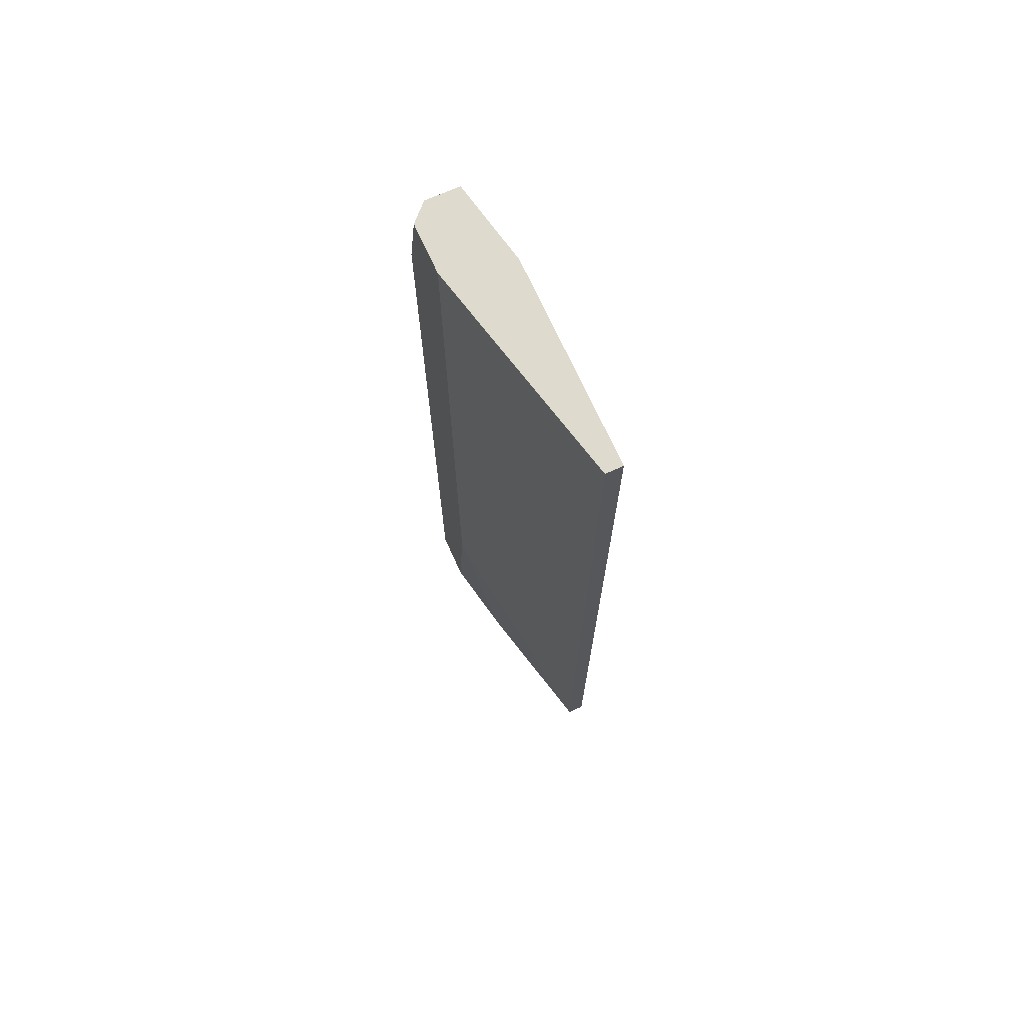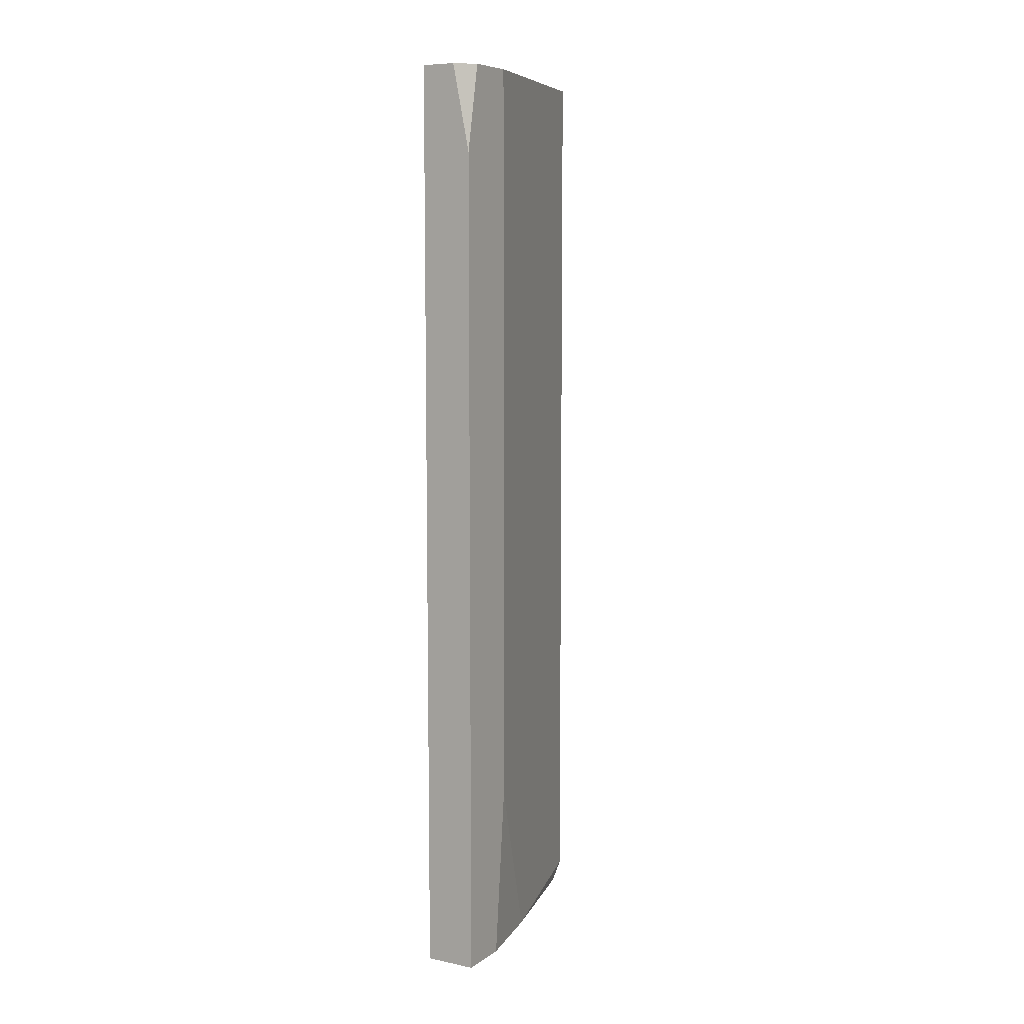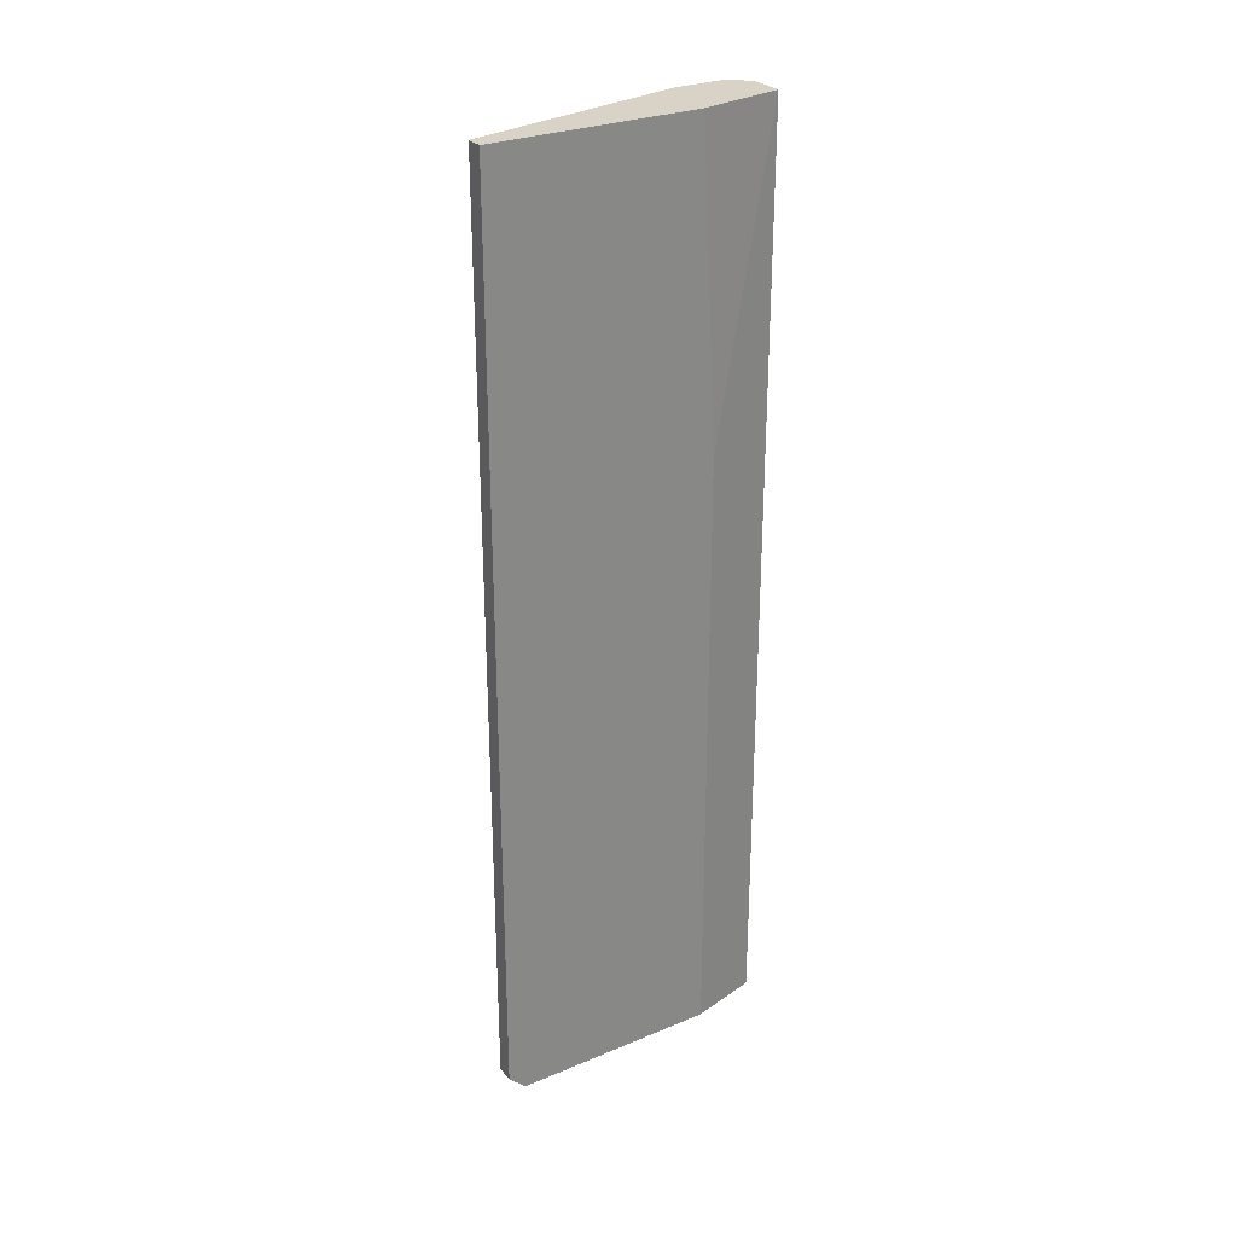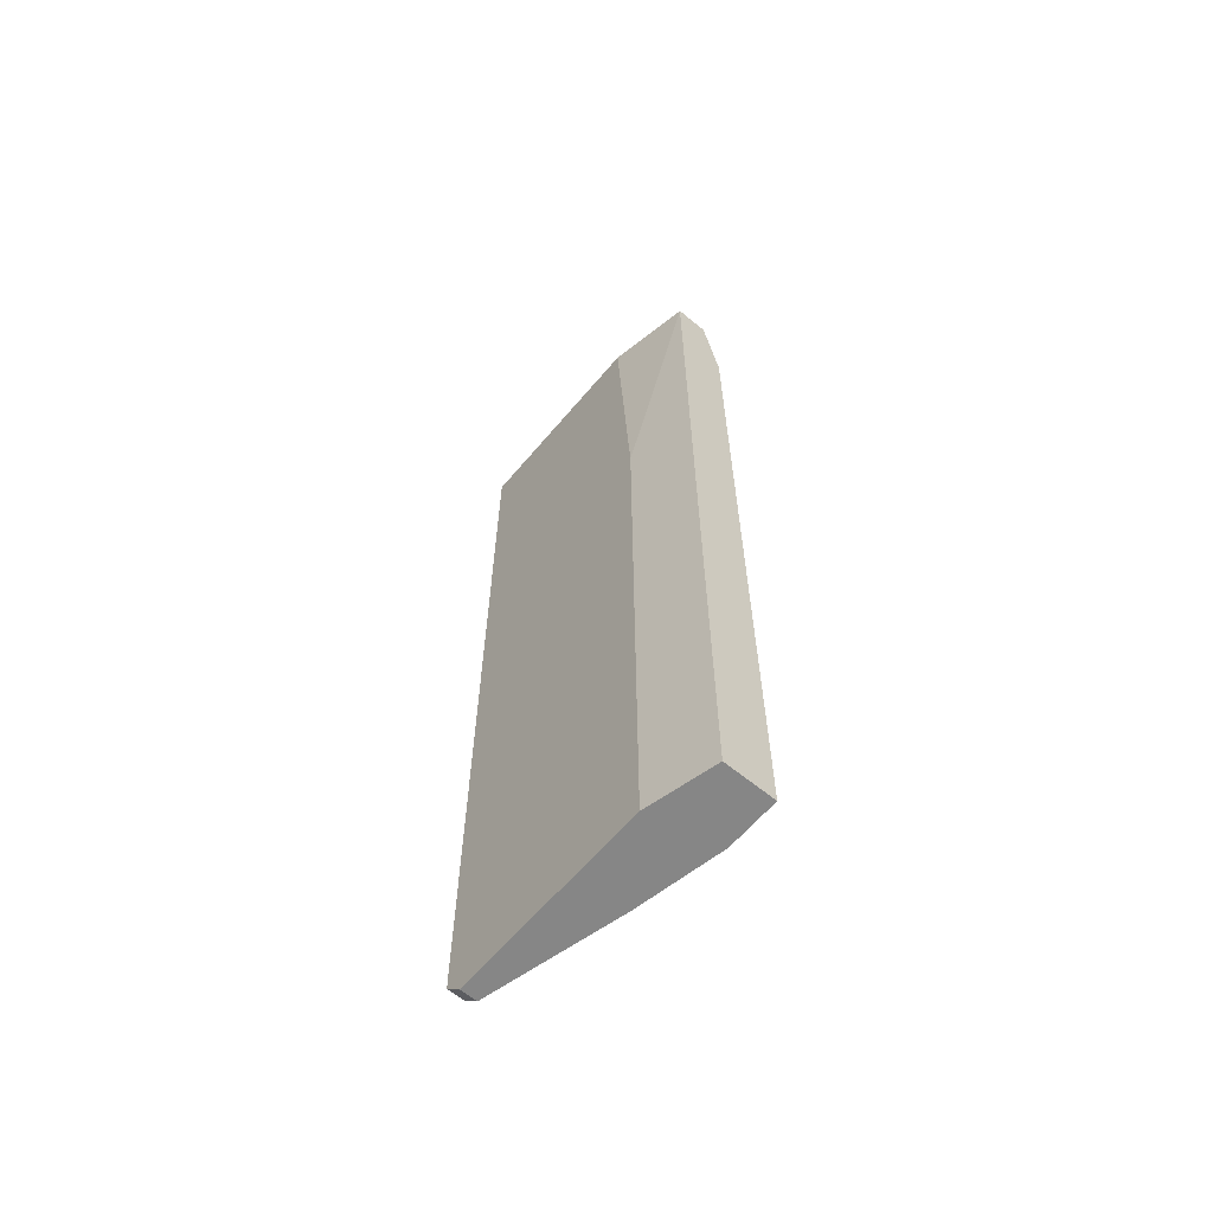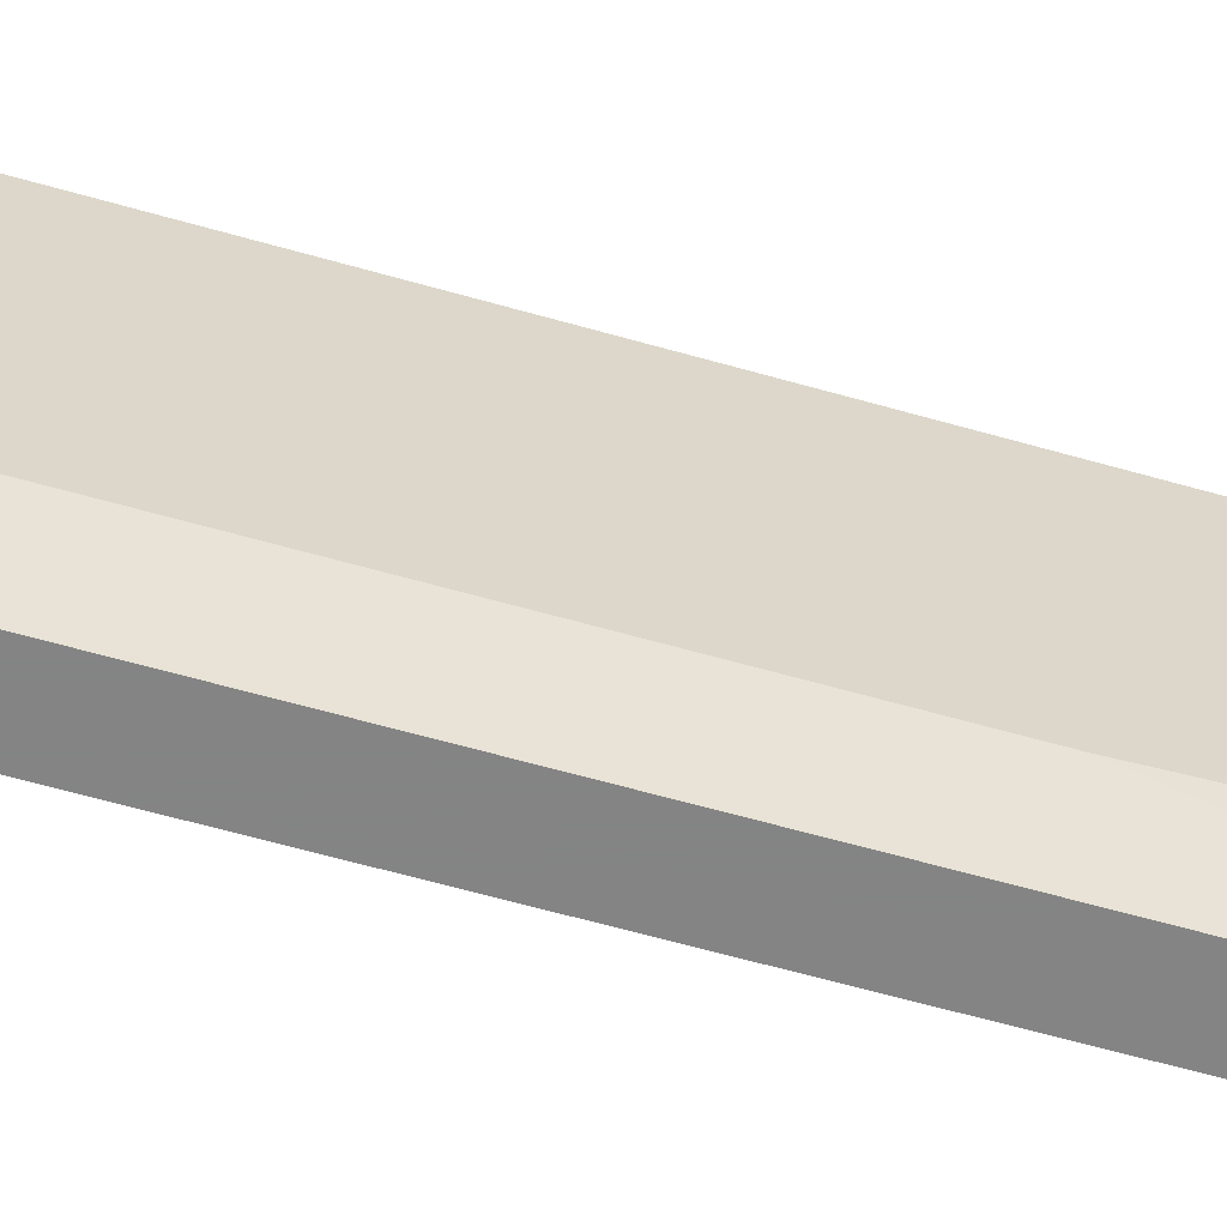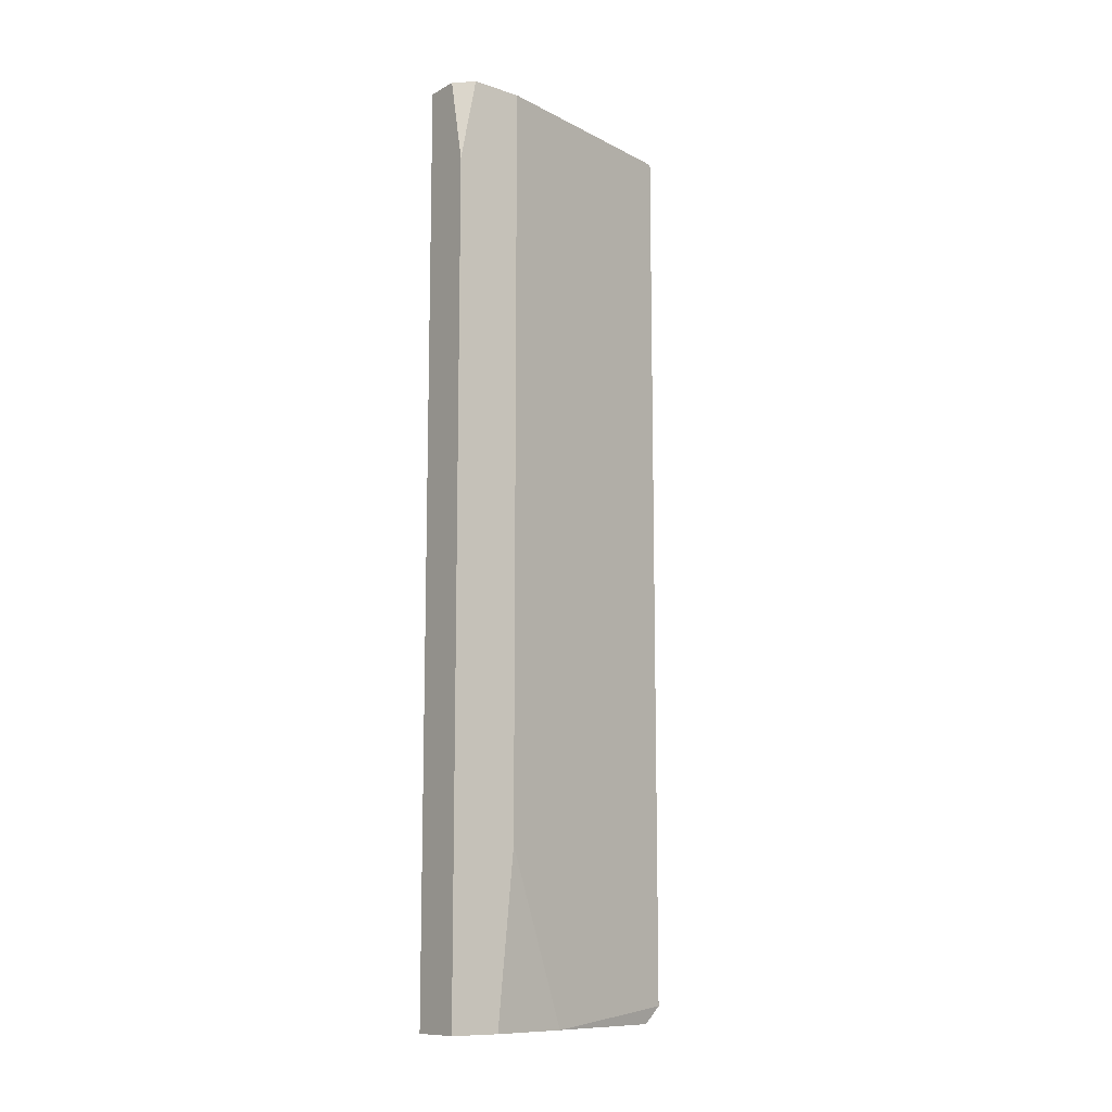
<metadata>
{"format":"obj","ext":"obj","renderer":"f3d","projection":"perspective","resolution":1024,"background":"white","views":[{"elev":71.1,"azim":155.6,"up":"+Z"},{"elev":8.0,"azim":29.8,"up":"+Z"},{"elev":28.2,"azim":-122.2,"up":"+Z"},{"elev":-62.2,"azim":-40.0,"up":"+Z"},{"elev":-61.3,"azim":-106.3,"up":"+Y"},{"elev":-11.2,"azim":52.0,"up":"+Z"}]}
</metadata>
<code>
v 0.0477 -0.009297 -0.03898
v 0.0477 -0.009297 0.03253
v 0.0477 -0.007837 0.03984
v 0.0477 -0.004916 -0.03898
v 0.0477 -0.003459 -0.02437
v 0.0477 -0.003459 0.03984
v 0.04624 -0.009297 0.03984
v 0.04624 0.00238 -0.03898
v 0.04332 0.01551 -0.03751
v 0.04332 0.01551 0.03984
v 0.04332 -0.009297 -0.03898
v 0.04332 -0.009297 0.03984
v 0.04332 0.01405 -0.03898
v 0.04186 -0.001999 0.03984
v 0.04186 0.01551 -0.03751
v 0.04186 0.01551 0.03984
v 0.04186 -0.003459 -0.03898
v 0.04186 -0.003459 0.01357
v 0.04186 0.01405 -0.03898
f 8 19 13
f 17 11 12
f 11 17 4
f 10 12 3
f 12 10 16
f 10 9 16
f 4 17 19
f 17 16 19
f 16 17 14
f 12 16 14
f 12 11 1
f 11 4 1
f 4 3 1
f 3 4 6
f 10 3 6
f 9 10 6
f 12 1 2
f 1 3 2
f 6 4 5
f 9 6 5
f 16 9 15
f 9 19 15
f 19 16 15
f 17 12 18
f 14 17 18
f 12 14 18
f 4 19 8
f 5 4 8
f 9 5 8
f 3 12 7
f 12 2 7
f 2 3 7
f 19 9 13
f 9 8 13

</code>
